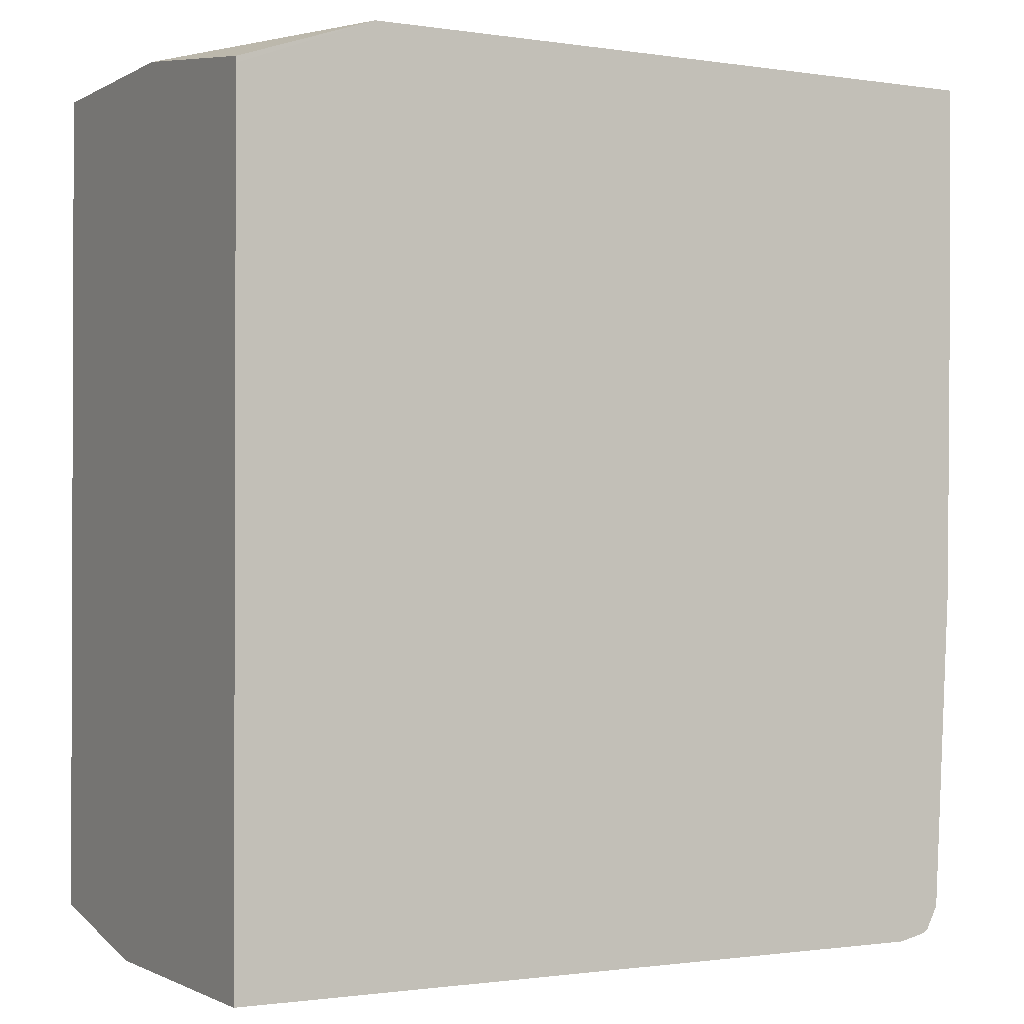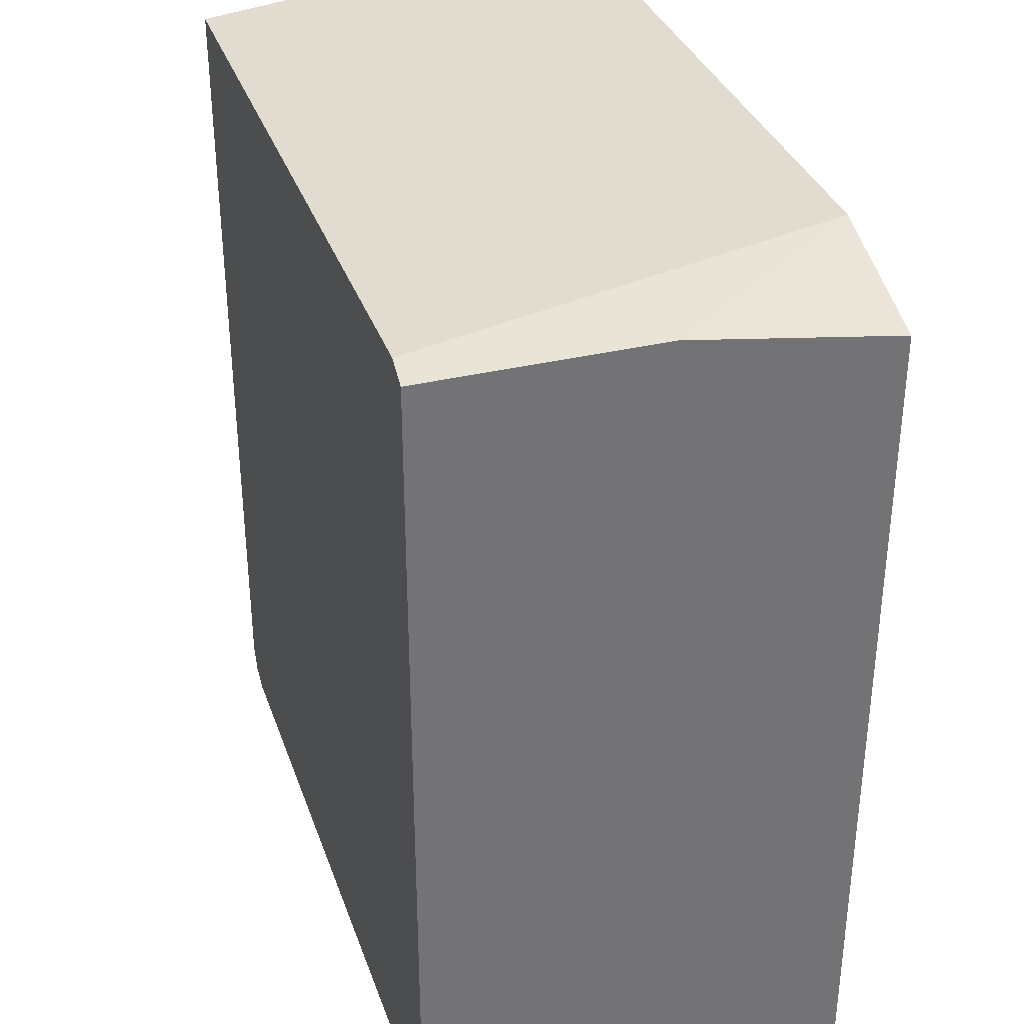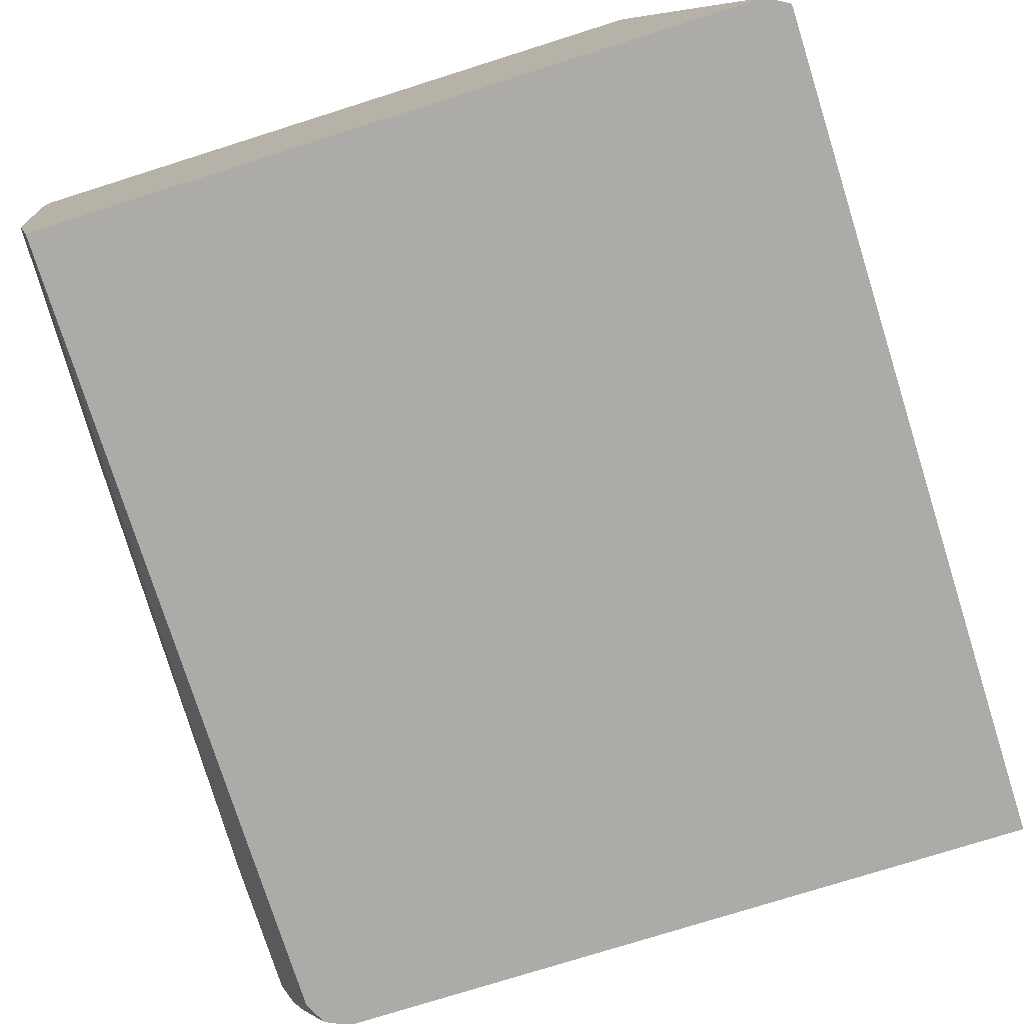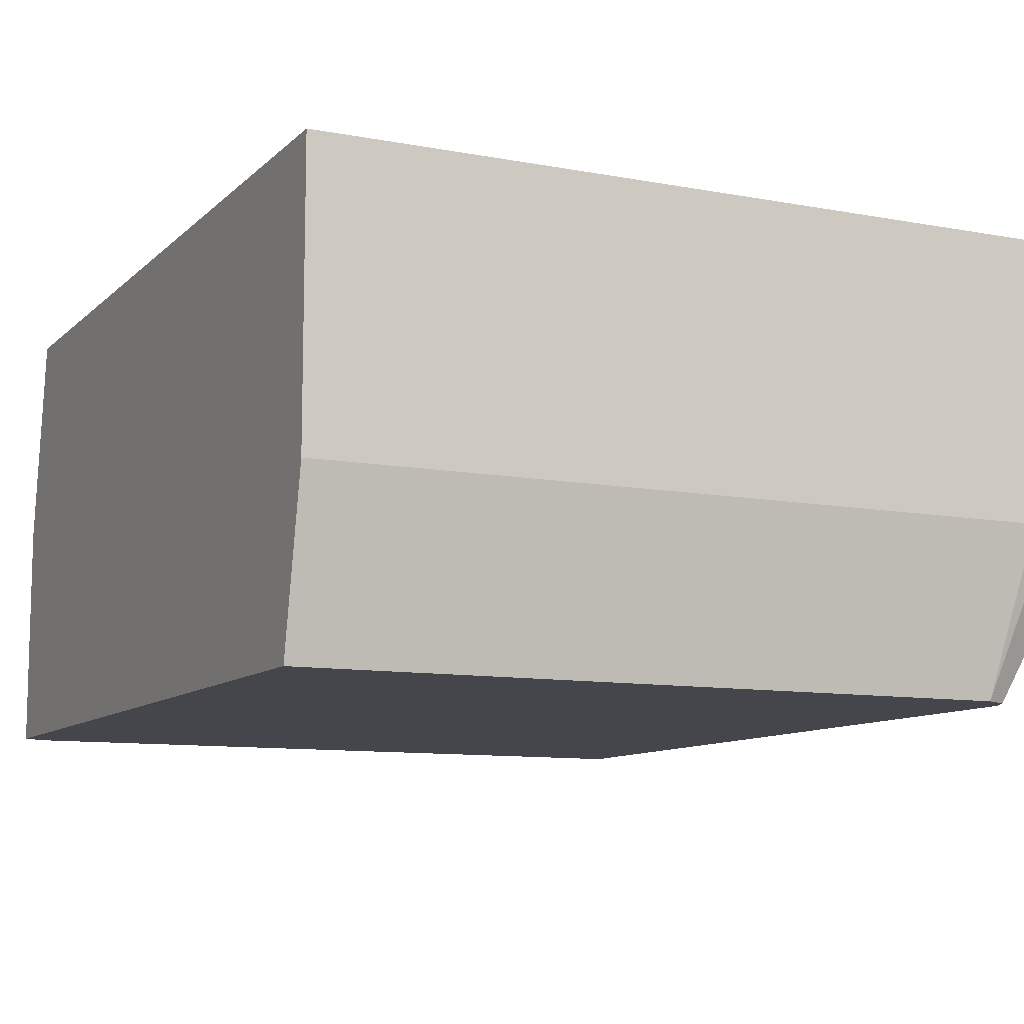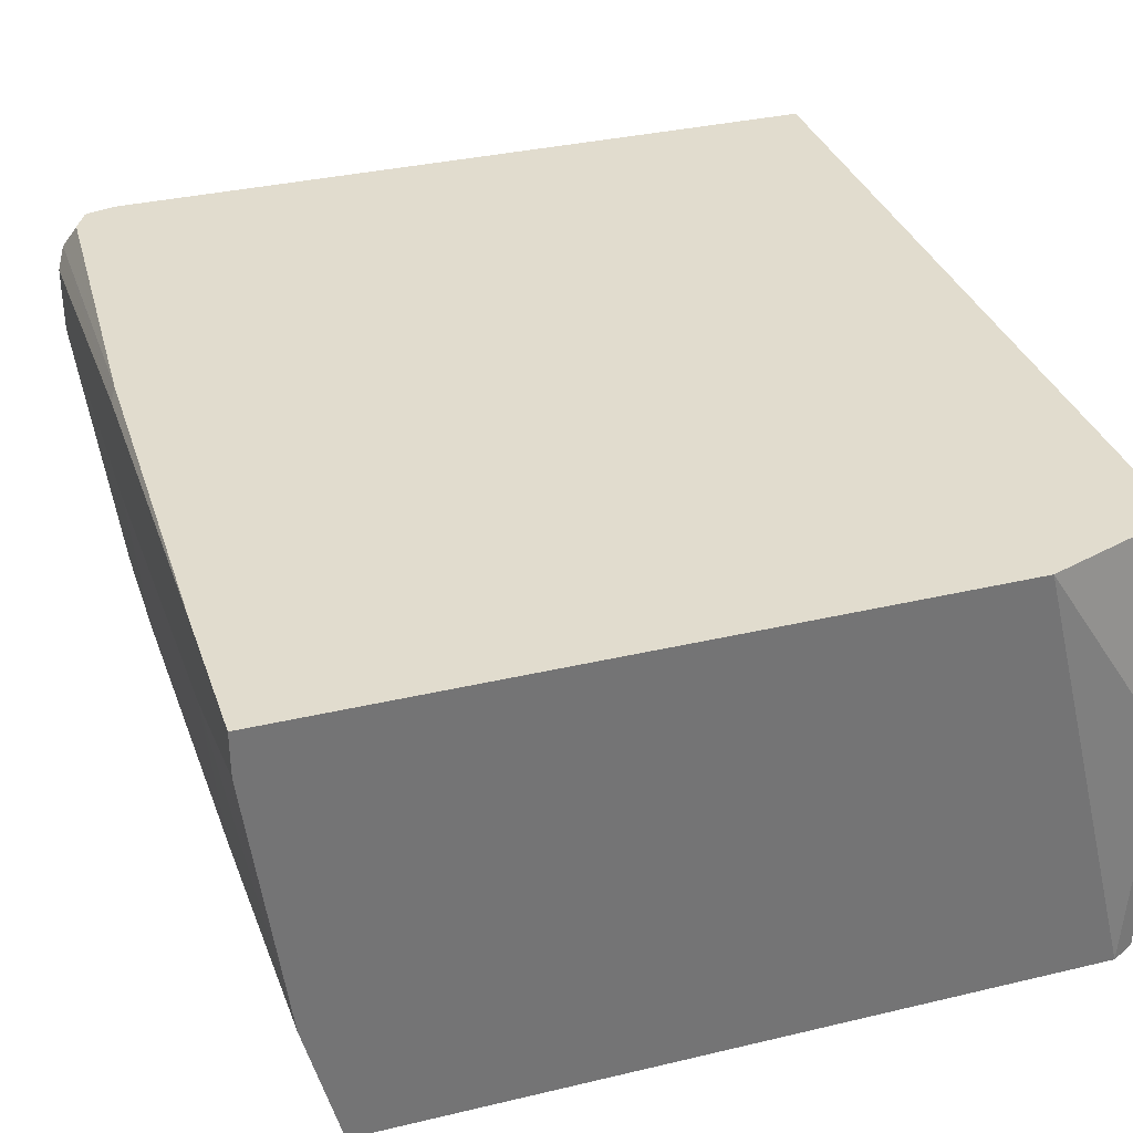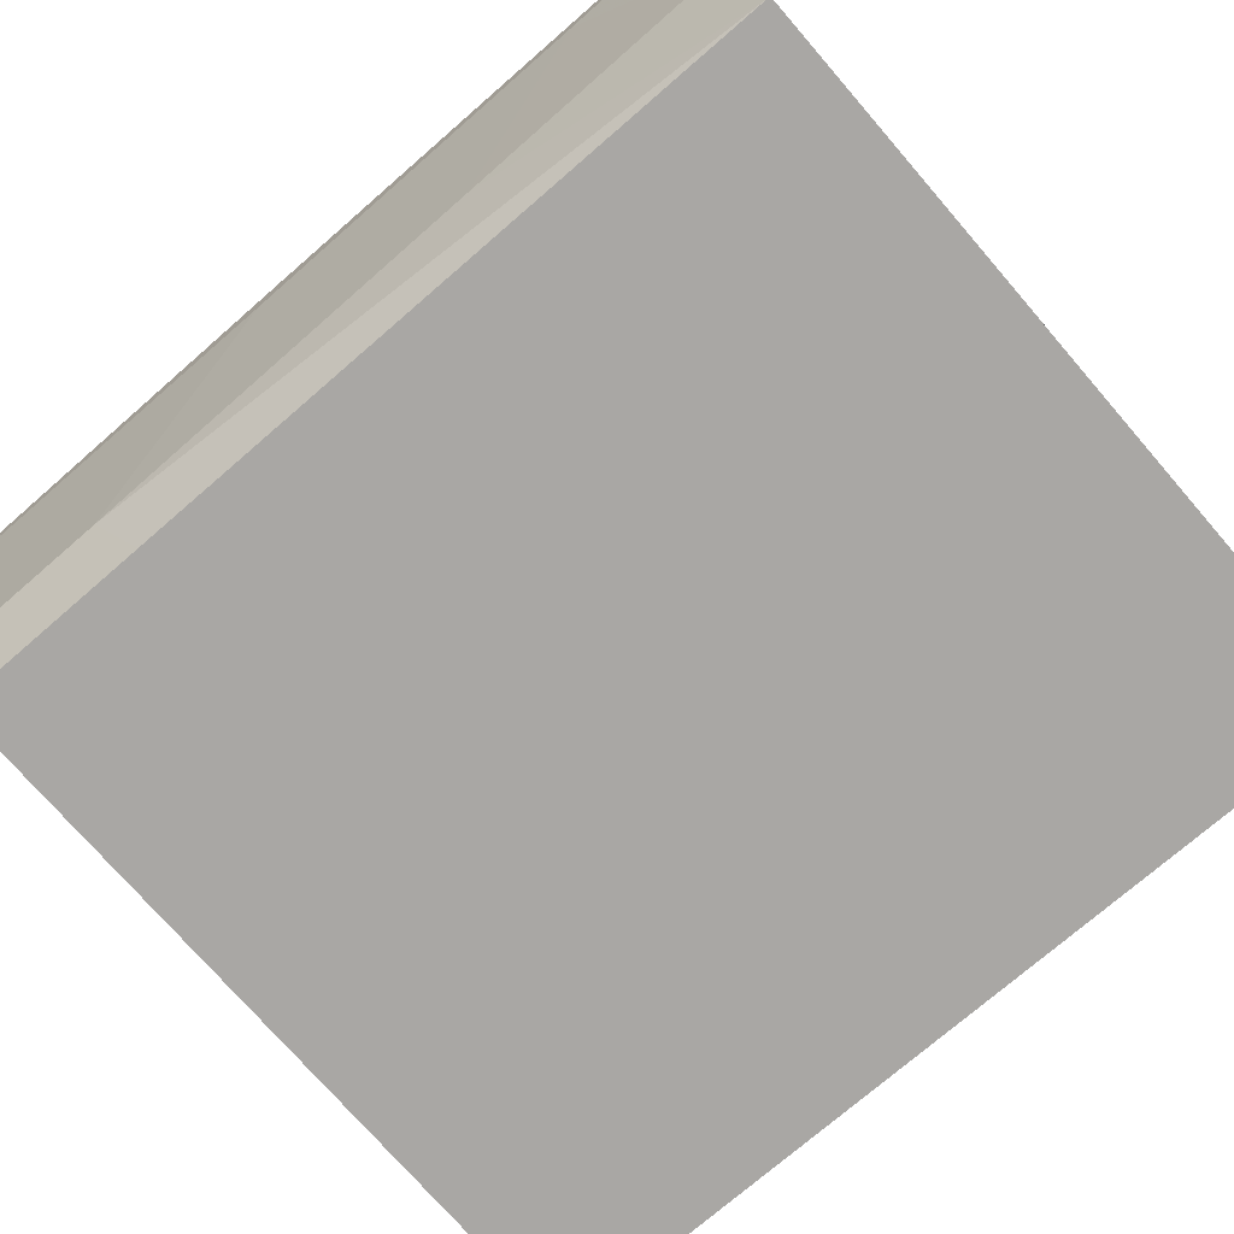
<metadata>
{"format":"obj","ext":"obj","renderer":"f3d","projection":"perspective","resolution":1024,"background":"white","views":[{"elev":-1.1,"azim":151.0,"up":"+Z"},{"elev":34.5,"azim":72.0,"up":"+Z"},{"elev":-76.2,"azim":17.5,"up":"+Y"},{"elev":-10.0,"azim":154.3,"up":"+Y"},{"elev":34.1,"azim":-17.8,"up":"+Y"},{"elev":-74.7,"azim":-49.1,"up":"+Y"}]}
</metadata>
<code>
v -0.9116 -0.01983 0.1861
v -0.8918 -0.1783 0.1861
v -0.9116 0.00617 0.1861
v -0.9116 -0.03965 0.09908
v -0.872 -0.2568 0.1861
v -0.8918 -0.1982 0.01979
v -0.5166 0.00617 0.1861
v -0.9116 0.00617 0.09908
v -0.9116 -0.05947 -0.1189
v -0.45 -0.2568 0.1861
v -0.8918 -0.218 -0.218
v -0.8724 -0.2568 -0.199
v -0.4361 -0.1189 0.1783
v -0.4361 0.006119 0.1585
v -0.4361 0.00617 0.1548
v -0.9085 0.00617 -0.125
v -0.9116 -7.97e-06 -0.1189
v -0.9116 -0.05947 -0.317
v -0.4361 -0.2568 0.1784
v -0.4361 -0.2181 0.1784
v -0.8918 -0.218 -0.2972
v -0.8724 -0.2568 -0.2968
v -0.4361 0.00617 -0.3369
v -0.8986 0.00617 -0.317
v -0.9066 -0.009919 -0.327
v -0.9116 -0.01983 -0.317
v -0.905 -0.05947 -0.3302
v -0.4361 -0.2568 -0.317
v -0.8852 -0.218 -0.3104
v -0.8819 -0.2279 -0.3121
v -0.8852 -0.2312 -0.3038
v -0.872 -0.2568 -0.2977
v -0.4361 -0.1388 -0.3369
v -0.872 0.00617 -0.3369
v -0.8981 0.00617 -0.3181
v -0.8914 0.00617 -0.3314
v -0.8942 -7.97e-06 -0.3319
v -0.905 -0.01983 -0.3302
v -0.9017 -0.06938 -0.3319
v -0.8852 -0.1585 -0.3302
v -0.8521 -0.2568 -0.317
v -0.4558 -0.1585 -0.3369
v -0.4361 -0.1586 -0.3368
v -0.8656 -0.2568 -0.3104
v -0.8819 -0.1684 -0.3319
v -0.8918 -0.01983 -0.3369
v -0.8873 0.00617 -0.3335
v -0.8918 -0.05947 -0.3369
v -0.872 -0.1585 -0.3369
f 25 36 37
f 25 35 36
f 21 31 22
f 24 35 25
f 23 46 34
f 23 48 46
f 23 49 48
f 23 42 49
f 23 33 42
f 22 31 32
f 18 38 27
f 21 29 30
f 18 29 21
f 18 27 29
f 18 26 38
f 17 25 26
f 16 25 17
f 16 24 25
f 25 37 38
f 13 15 14
f 21 30 31
f 25 38 26
f 33 43 42
f 27 39 45
f 13 23 15
f 41 45 49
f 39 49 45
f 39 48 49
f 39 46 48
f 38 46 39
f 37 46 38
f 37 47 46
f 36 47 37
f 34 46 47
f 31 44 32
f 30 45 41
f 30 44 31
f 30 41 44
f 29 45 30
f 29 40 45
f 28 42 43
f 28 49 42
f 28 41 49
f 27 40 29
f 27 45 40
f 27 38 39
f 13 33 23
f 10 20 13
f 13 28 43
f 3 35 24
f 3 36 35
f 3 47 36
f 3 34 47
f 3 23 34
f 3 15 23
f 3 7 15
f 2 6 5
f 2 4 6
f 3 24 16
f 1 4 2
f 1 18 9
f 1 26 18
f 1 17 26
f 1 8 17
f 1 3 8
f 1 7 3
f 1 10 7
f 1 5 10
f 13 43 33
f 1 9 4
f 3 16 8
f 1 2 5
f 5 6 11
f 4 9 6
f 13 20 19
f 11 22 12
f 11 21 22
f 10 19 20
f 9 21 11
f 9 18 21
f 8 16 17
f 7 14 15
f 7 13 14
f 13 19 28
f 6 9 11
f 5 19 10
f 5 28 19
f 5 41 28
f 5 44 41
f 5 32 44
f 5 22 32
f 5 12 22
f 5 11 12
f 7 10 13

</code>
